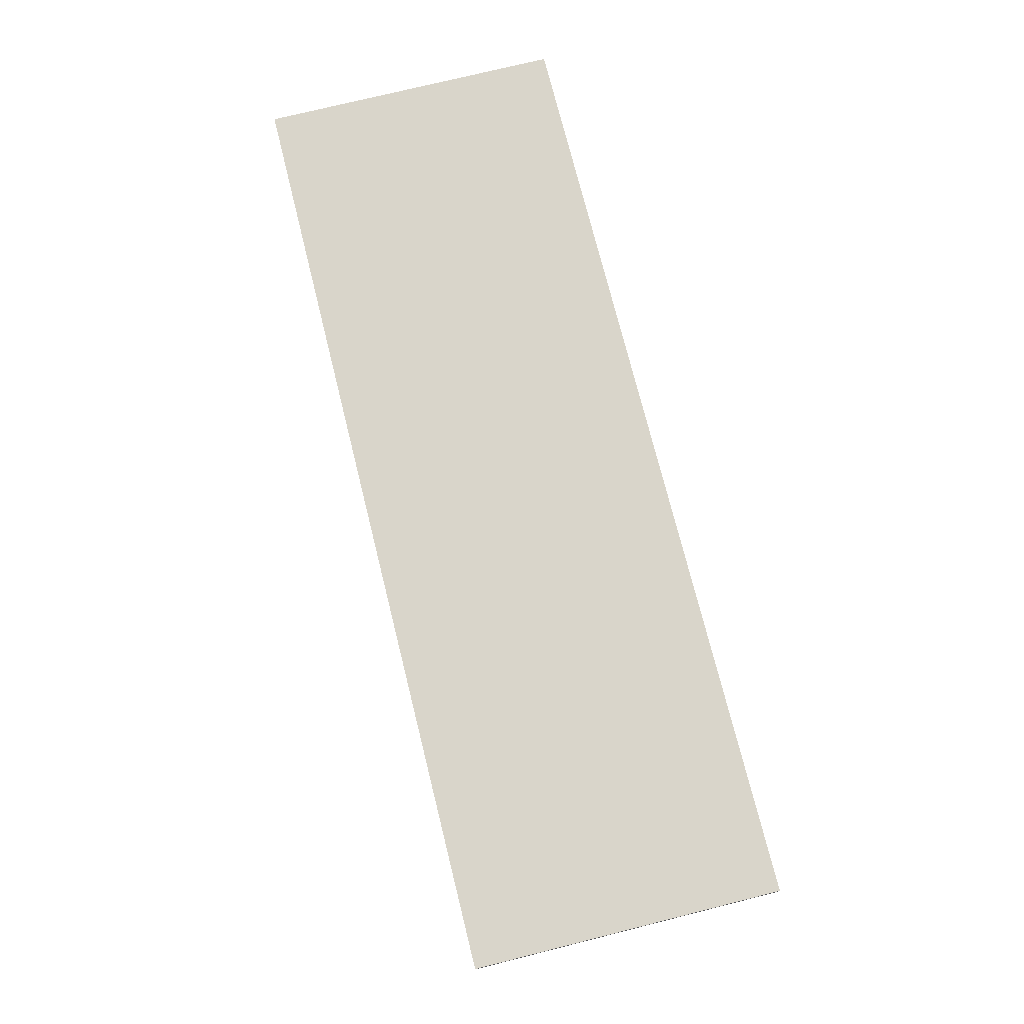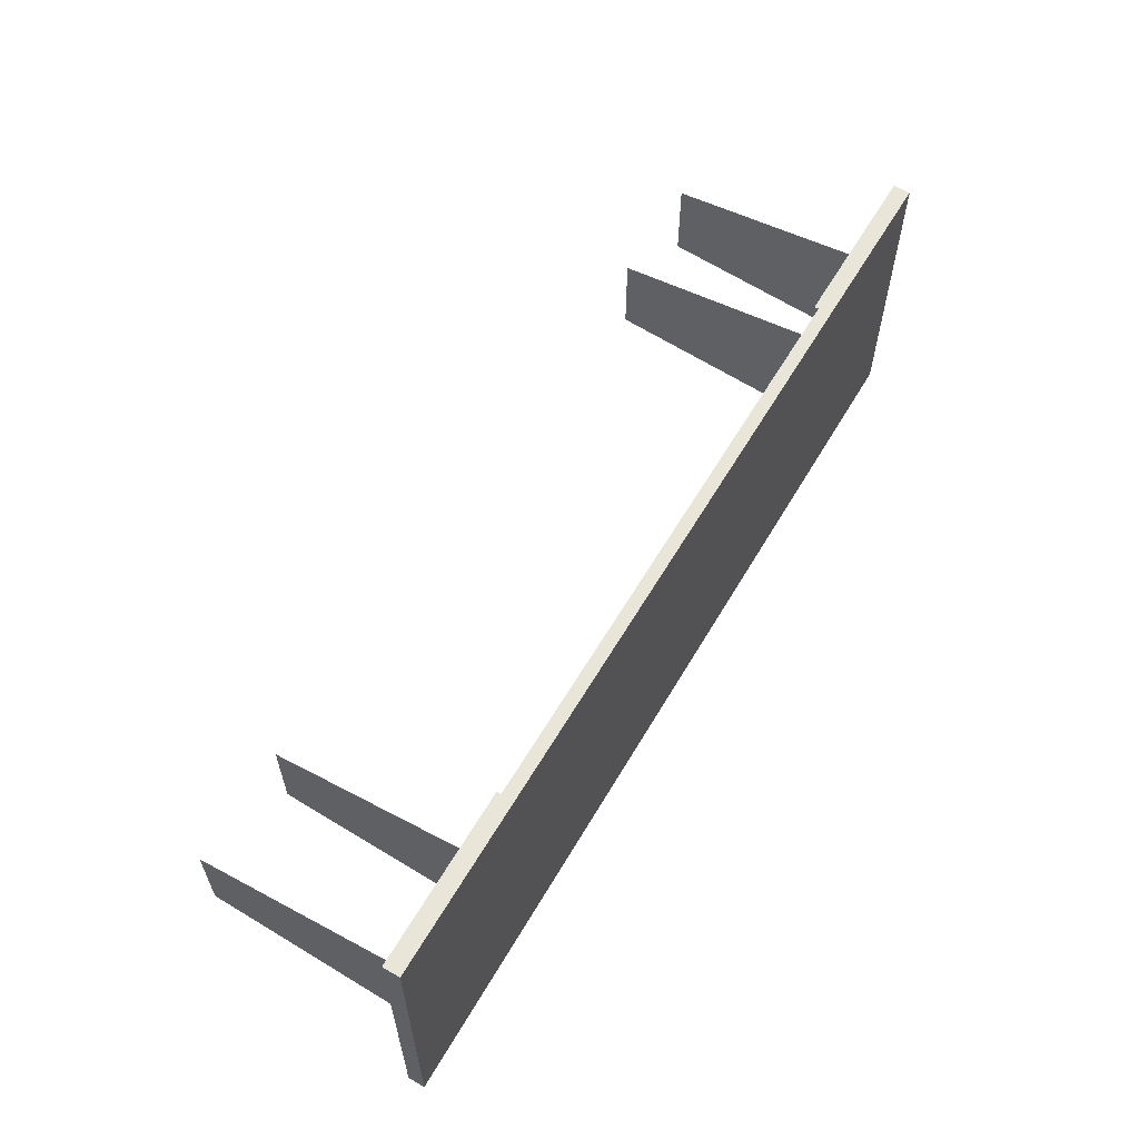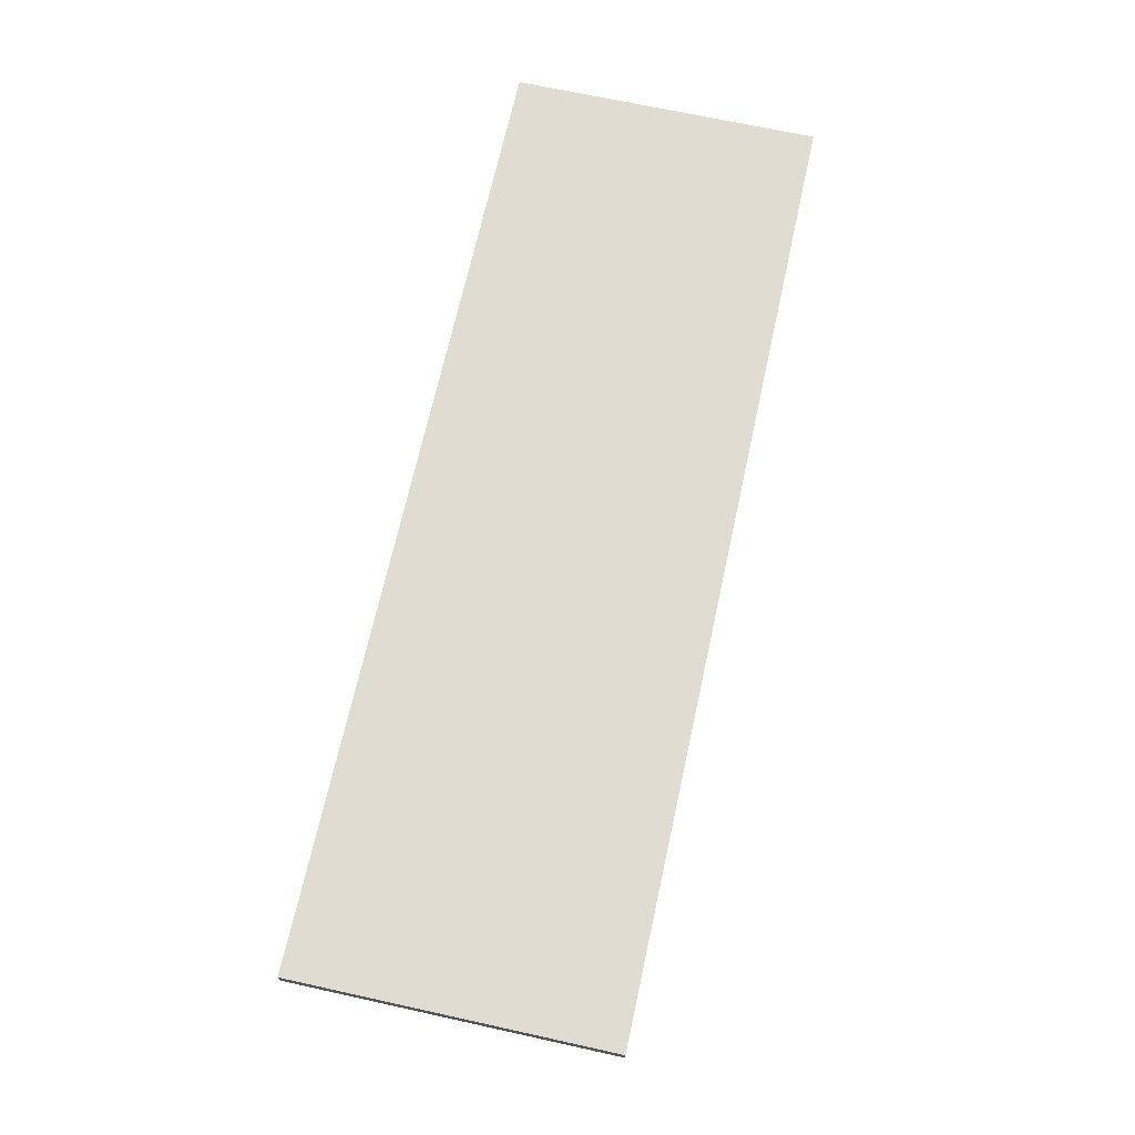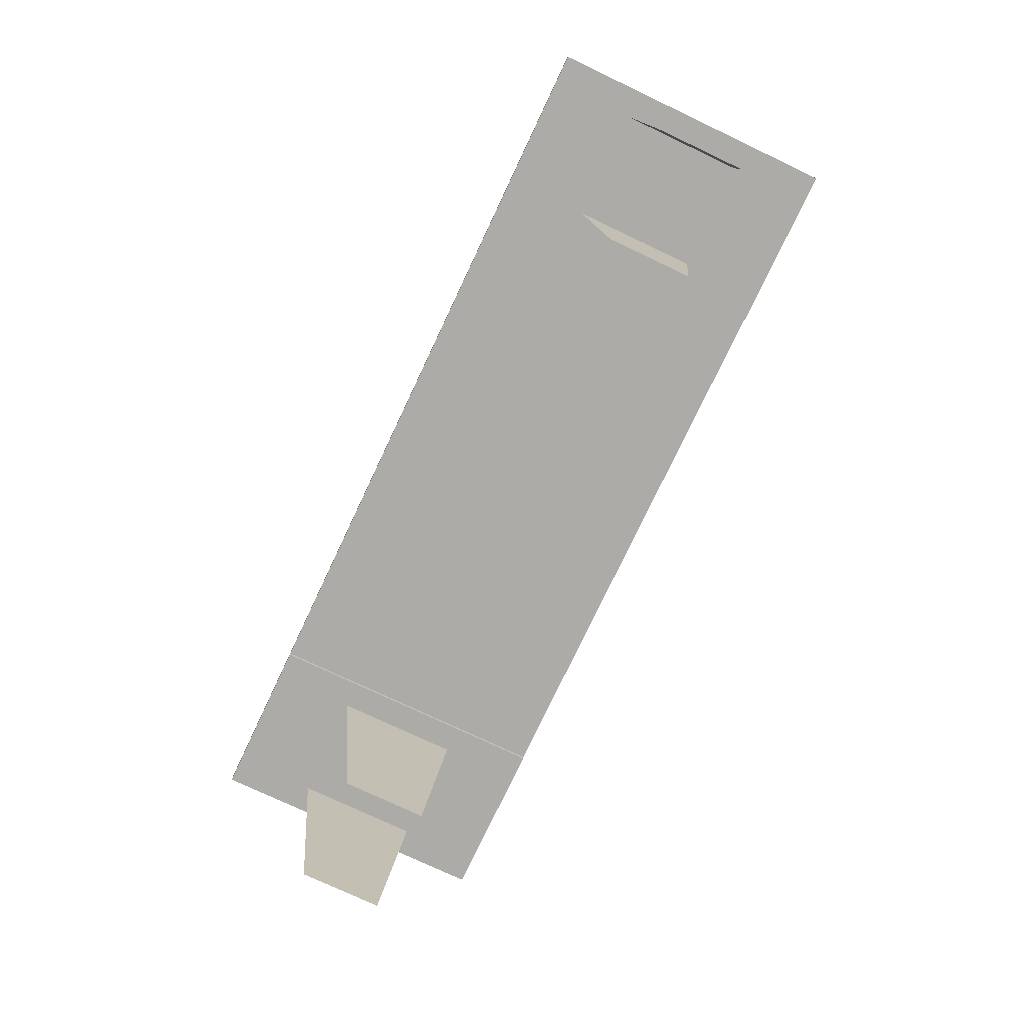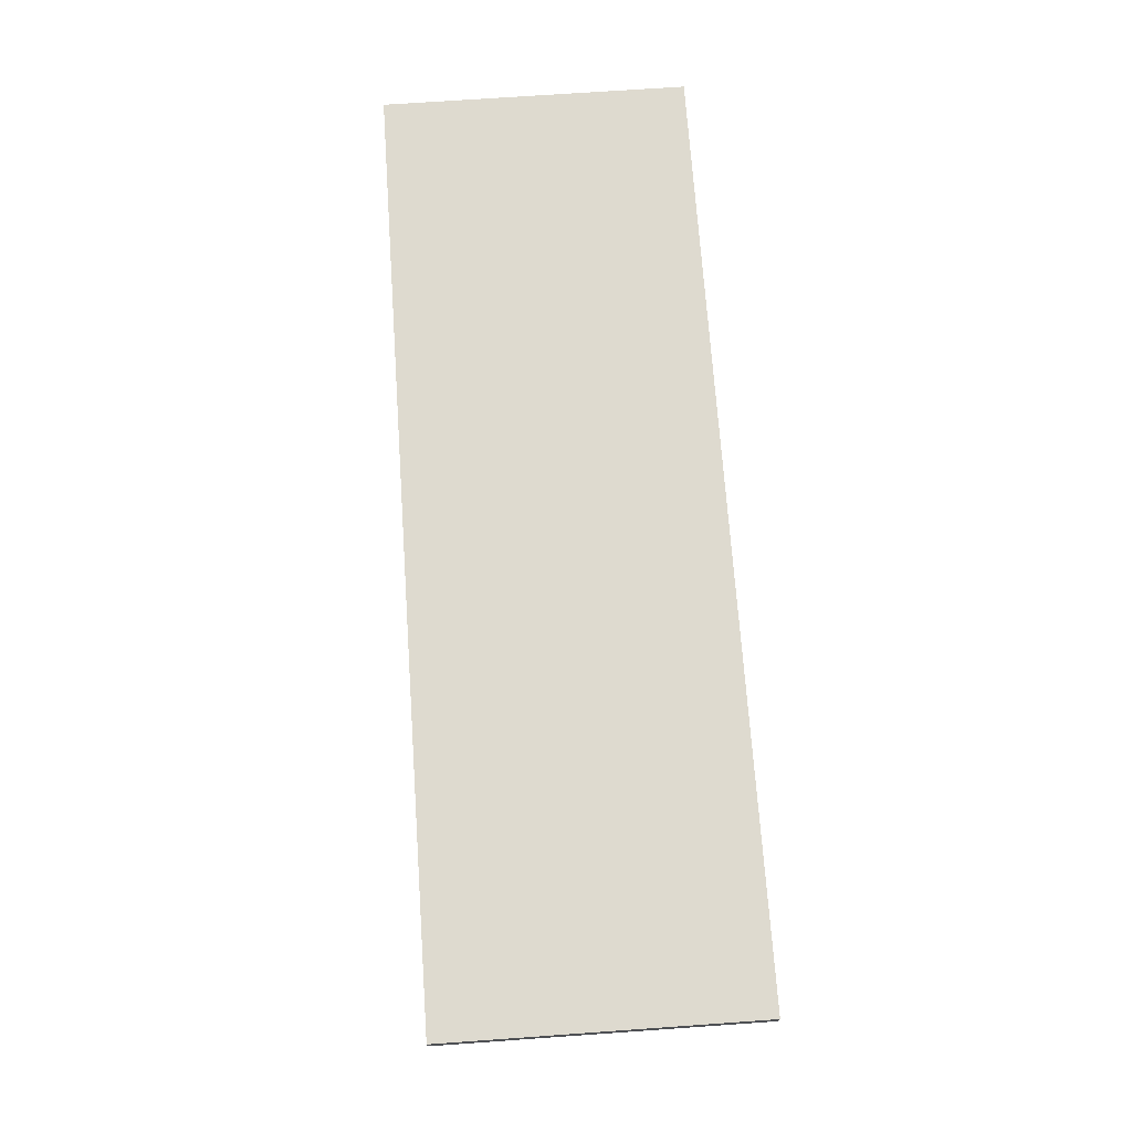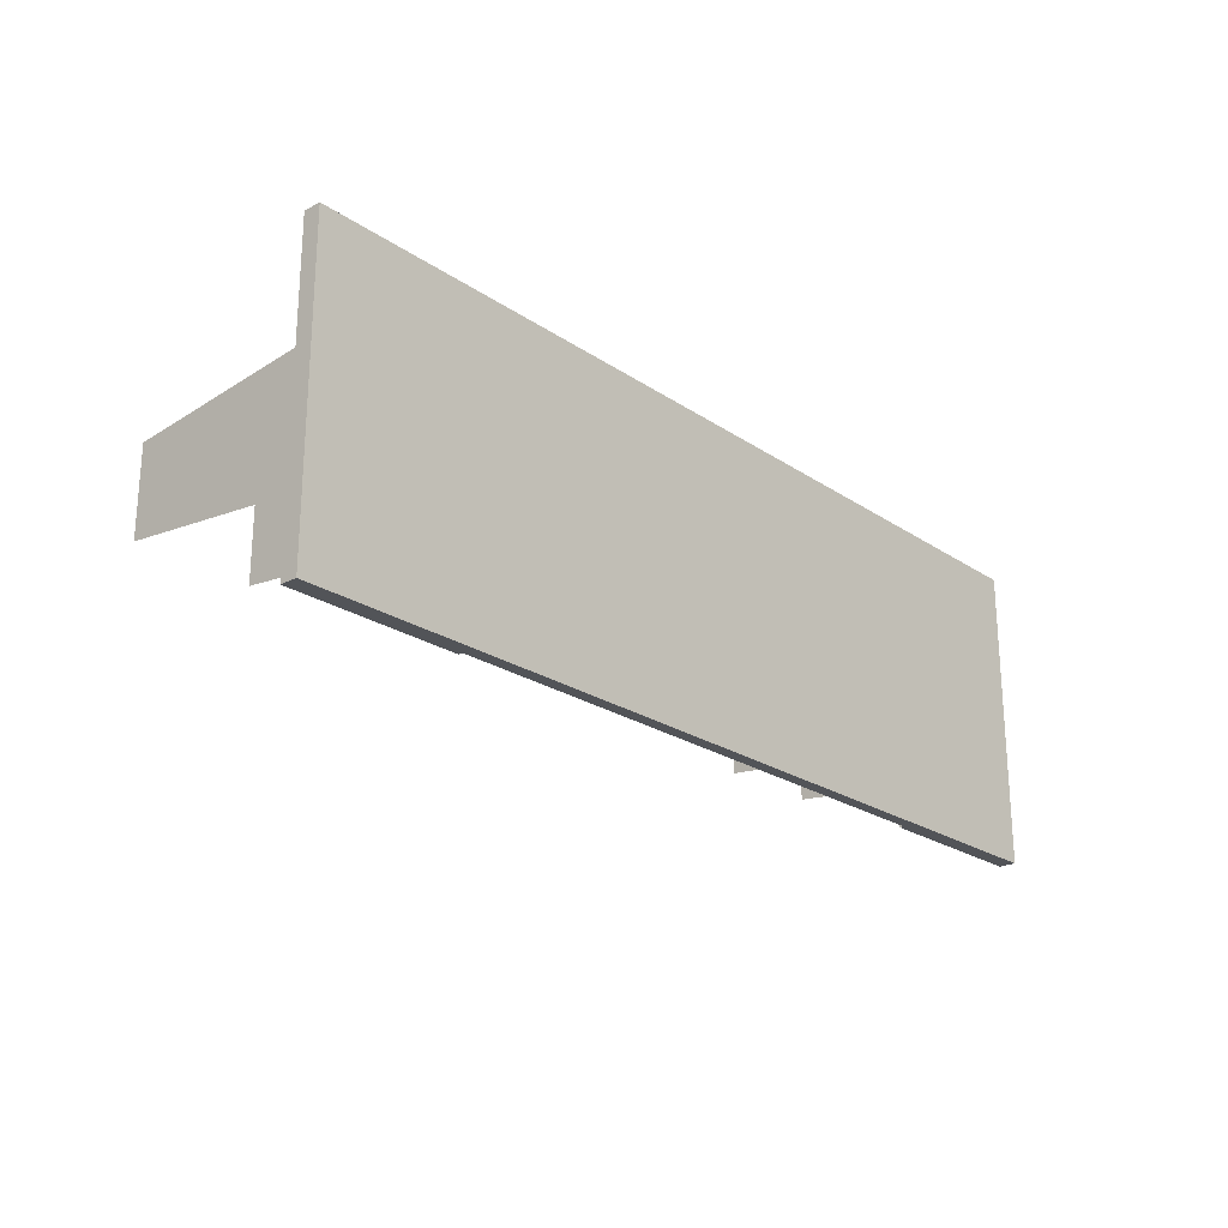
<metadata>
{"format":"obj","ext":"obj","renderer":"f3d","projection":"perspective","resolution":1024,"background":"white","views":[{"elev":74.6,"azim":76.0,"up":"+Y"},{"elev":59.7,"azim":120.3,"up":"+Z"},{"elev":69.1,"azim":102.4,"up":"+Y"},{"elev":-76.3,"azim":64.7,"up":"+Y"},{"elev":71.0,"azim":86.0,"up":"+Y"},{"elev":-22.8,"azim":131.3,"up":"+Z"}]}
</metadata>
<code>
o mesh1/mesh1-geometry#mesh1-geometry
v 0.2712 -0.3853 0.5872
v 0.1682 -0.3955 0.5872
v 0.2712 -0.3955 0.5872
v 0.1682 -0.393 0.5872
v 0.254 -0.3955 0.5357
v 0.2712 -0.3955 0.4069
v 0.1682 -0.3853 0.5872
v 0.1682 -0.393 0.4069
v 0.1853 -0.3955 0.5357
v 0.2712 -0.3853 0.4069
v 0.1682 -0.3853 0.4069
v -0.1757 -0.3853 0.5872
v 0.1682 -0.3955 0.4069
v -0.1757 -0.393 0.5872
v 0.254 -0.3955 0.4584
v 0.1853 -0.3955 0.4584
v -0.1757 -0.3853 0.4069
v -0.1757 -0.393 0.4069
v 0.254 -0.4917 0.4852
v 0.1853 -0.4917 0.4852
v 0.1682 -0.3869 0.4069
v -0.2787 -0.3853 0.5872
v -0.2787 -0.3853 0.4069
v -0.1757 -0.3955 0.4069
v -0.1757 -0.3869 0.4069
v 0.254 -0.5243 0.4713
v 0.254 -0.4848 0.4971
v 0.1853 -0.5243 0.4713
v 0.1853 -0.4848 0.4971
v -0.2787 -0.3955 0.5872
v -0.1757 -0.3955 0.5872
v -0.2787 -0.3955 0.4069
v 0.254 -0.5054 0.4852
v 0.254 -0.4917 0.509
v 0.1853 -0.5054 0.4852
v 0.1853 -0.5123 0.4971
v 0.1853 -0.4917 0.509
v -0.1928 -0.3955 0.5357
v -0.1928 -0.3955 0.4584
v 0.254 -0.5123 0.4971
v 0.254 -0.5054 0.509
v 0.1853 -0.5054 0.509
v 0.1853 -0.5243 0.5228
v -0.2615 -0.3955 0.4584
v 0.254 -0.5243 0.5228
v -0.2615 -0.3955 0.5357
v -0.1928 -0.4917 0.4852
v -0.1928 -0.5243 0.4713
v -0.1928 -0.4848 0.4971
v -0.2615 -0.4917 0.4852
v -0.1928 -0.5054 0.4852
v -0.1928 -0.4917 0.509
v -0.2615 -0.5243 0.4713
v -0.2615 -0.4848 0.4971
v -0.1928 -0.5123 0.4971
v -0.1928 -0.5054 0.509
v -0.2615 -0.5054 0.4852
v -0.2615 -0.5123 0.4971
v -0.2615 -0.4917 0.509
v -0.1928 -0.5243 0.5228
v -0.2615 -0.5054 0.509
v -0.2615 -0.5243 0.5228
f 1 2 3
f 2 1 4
f 3 2 1
f 4 1 2
f 5 3 2
f 2 3 5
f 6 1 3
f 3 1 6
f 4 1 7
f 7 1 4
f 8 2 4
f 4 2 8
f 3 5 6
f 6 5 3
f 5 2 9
f 9 2 5
f 1 6 10
f 10 6 1
f 2 8 13
f 13 8 2
f 15 6 5
f 5 6 15
f 9 2 16
f 16 2 9
f 9 15 5
f 5 15 9
f 13 10 6
f 6 10 13
f 10 13 8
f 8 13 10
f 13 16 2
f 2 16 13
f 6 15 13
f 13 15 6
f 5 15 19
f 15 9 16
f 16 9 15
f 9 20 16
f 10 21 11
f 11 21 10
f 22 14 12
f 12 14 22
f 10 8 21
f 21 8 10
f 13 15 16
f 16 15 13
f 14 24 18
f 18 24 14
f 26 19 15
f 27 5 19
f 28 16 20
f 29 20 9
f 30 14 22
f 22 14 30
f 25 23 17
f 17 23 25
f 24 14 31
f 31 14 24
f 32 18 24
f 24 18 32
f 18 32 25
f 25 32 18
f 19 26 33
f 34 5 27
f 19 33 27
f 35 28 20
f 29 36 20
f 37 29 9
f 14 30 31
f 31 30 14
f 23 30 22
f 22 30 23
f 23 25 32
f 32 25 23
f 31 38 24
f 24 38 31
f 24 39 32
f 32 39 24
f 33 26 40
f 41 5 34
f 34 27 40
f 40 27 33
f 35 36 28
f 35 20 36
f 42 36 29
f 37 42 29
f 43 37 9
f 38 31 30
f 30 31 38
f 30 23 32
f 32 23 30
f 39 24 38
f 38 24 39
f 32 39 44
f 44 39 32
f 45 40 26
f 45 5 41
f 41 34 40
f 43 28 36
f 42 43 36
f 37 43 42
f 38 30 46
f 46 30 38
f 32 44 30
f 30 44 32
f 46 39 38
f 38 39 46
f 38 39 47
f 39 46 44
f 44 46 39
f 41 40 45
f 46 30 44
f 44 30 46
f 48 47 39
f 49 38 47
f 46 50 44
f 47 48 51
f 52 38 49
f 47 51 49
f 53 44 50
f 54 50 46
f 51 48 55
f 56 38 52
f 52 49 55
f 55 49 51
f 57 53 50
f 54 58 50
f 59 54 46
f 60 55 48
f 60 38 56
f 56 52 55
f 57 58 53
f 57 50 58
f 61 58 54
f 59 61 54
f 62 59 46
f 56 55 60
f 62 53 58
f 61 62 58
f 59 62 61
f 1 11 7
f 12 4 7
f 11 1 10
f 7 11 17
f 4 12 14
f 7 17 12
f 12 17 23
f 12 23 22
f 7 11 1
f 7 4 12
f 14 8 4
f 4 8 14
f 10 1 11
f 17 11 7
f 14 12 4
f 12 17 7
f 8 14 18
f 18 14 8
f 21 17 11
f 11 17 21
f 23 17 12
f 25 8 18
f 18 8 25
f 21 25 17
f 17 25 21
f 22 23 12
f 8 25 21
f 21 25 8
f 19 15 5
f 16 20 9
f 15 19 26
f 19 5 27
f 20 16 28
f 9 20 29
f 33 26 19
f 27 5 34
f 20 28 35
f 9 29 37
f 40 26 33
f 34 5 41
f 28 36 35
f 9 37 43
f 26 40 45
f 41 5 45
f 36 28 43
f 36 43 42
f 42 43 37
f 47 39 38
f 45 40 41
f 39 47 48
f 47 38 49
f 44 50 46
f 51 48 47
f 49 38 52
f 50 44 53
f 46 50 54
f 55 48 51
f 52 38 56
f 50 53 57
f 46 54 59
f 48 55 60
f 56 38 60
f 53 58 57
f 46 59 62
f 60 55 56
f 58 53 62
f 58 62 61
f 61 62 59
f 27 33 19
f 20 36 29
f 40 27 34
f 33 27 40
f 36 20 35
f 29 36 42
f 29 42 37
f 40 34 41
f 49 51 47
f 55 49 52
f 51 49 55
f 50 58 54
f 55 52 56
f 58 50 57
f 54 58 61
f 54 61 59

</code>
